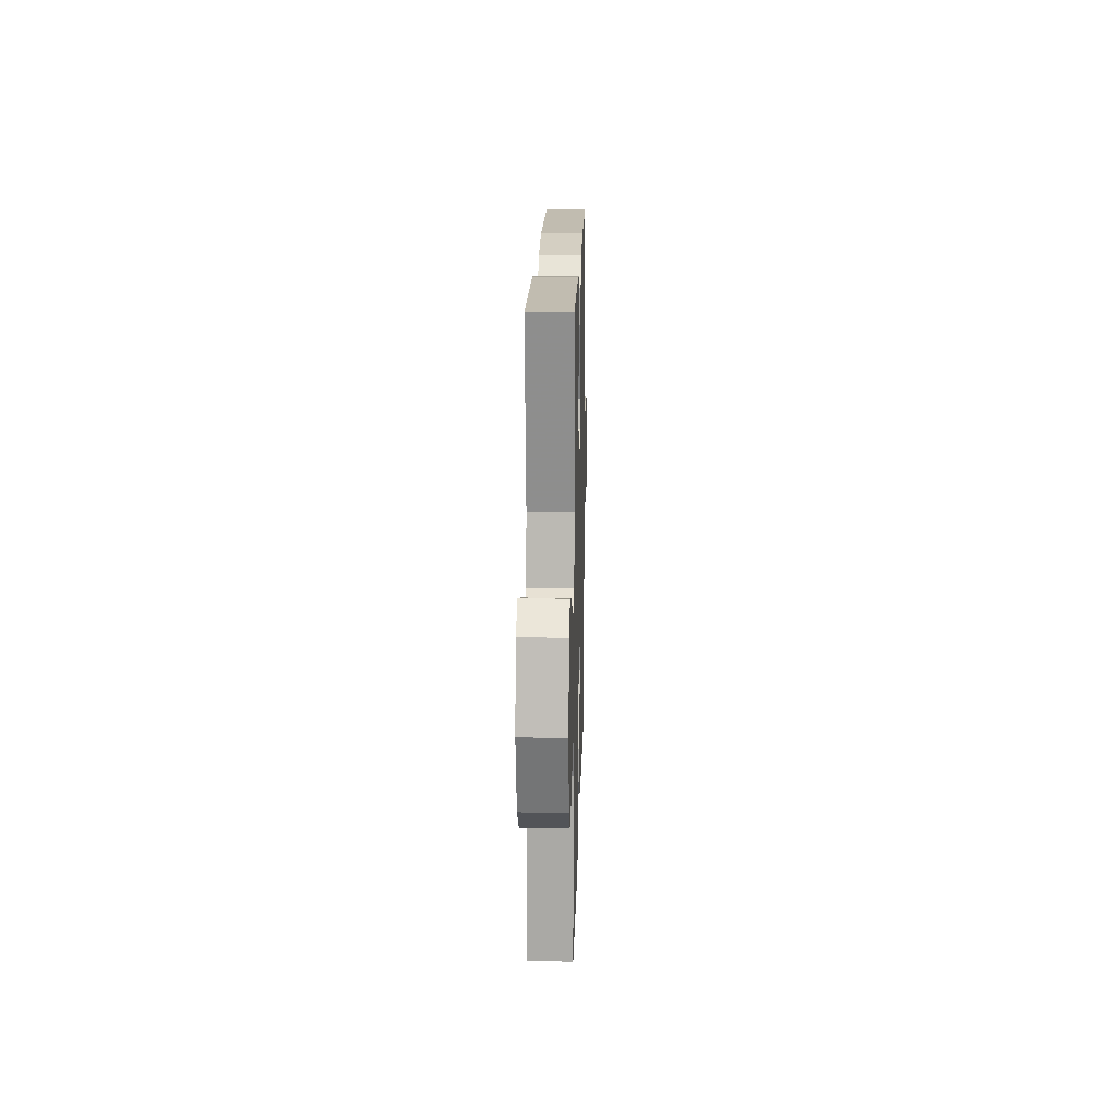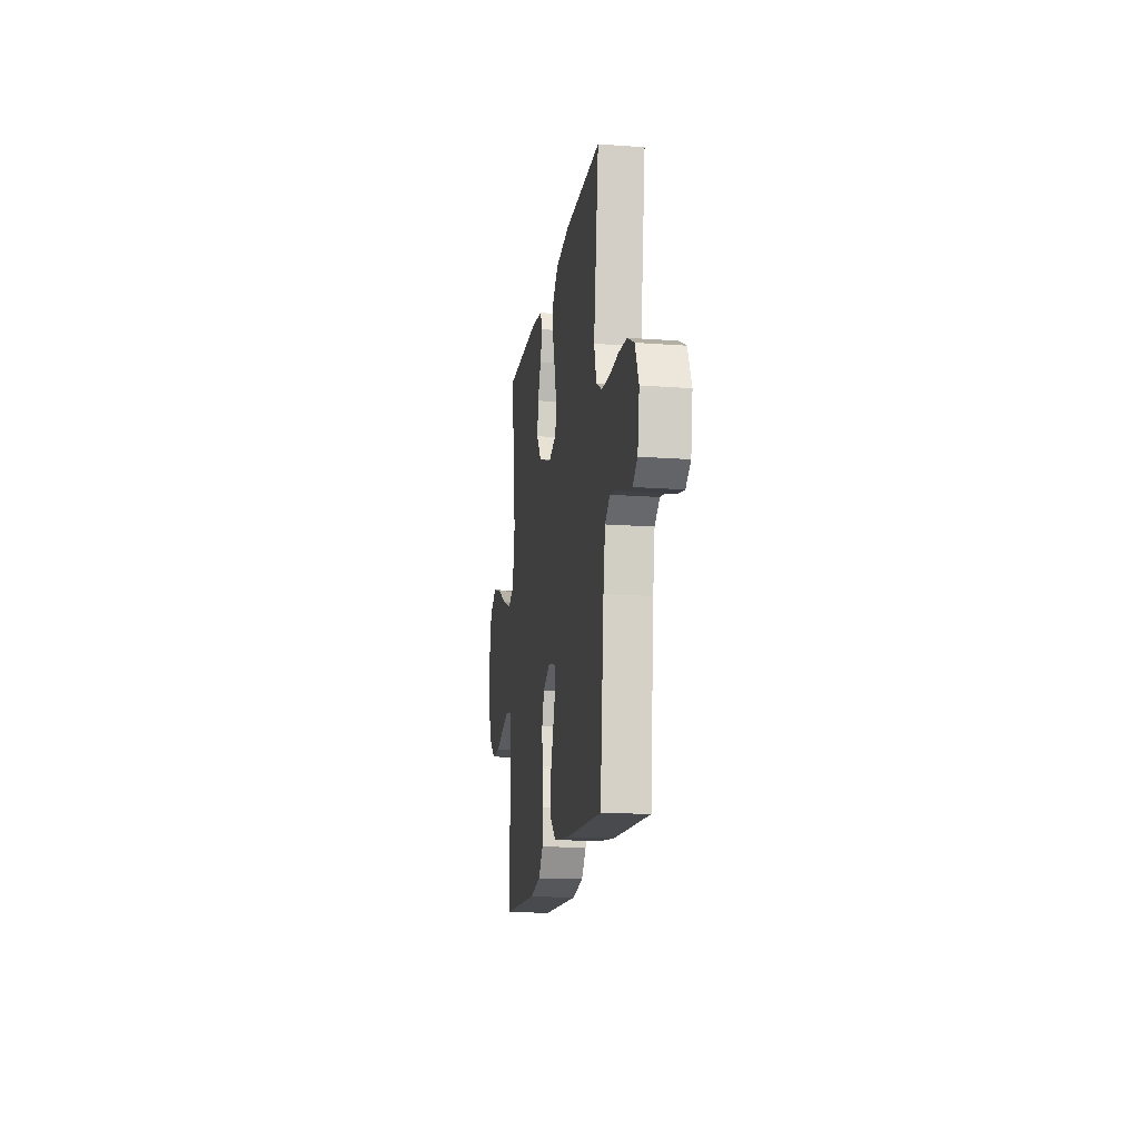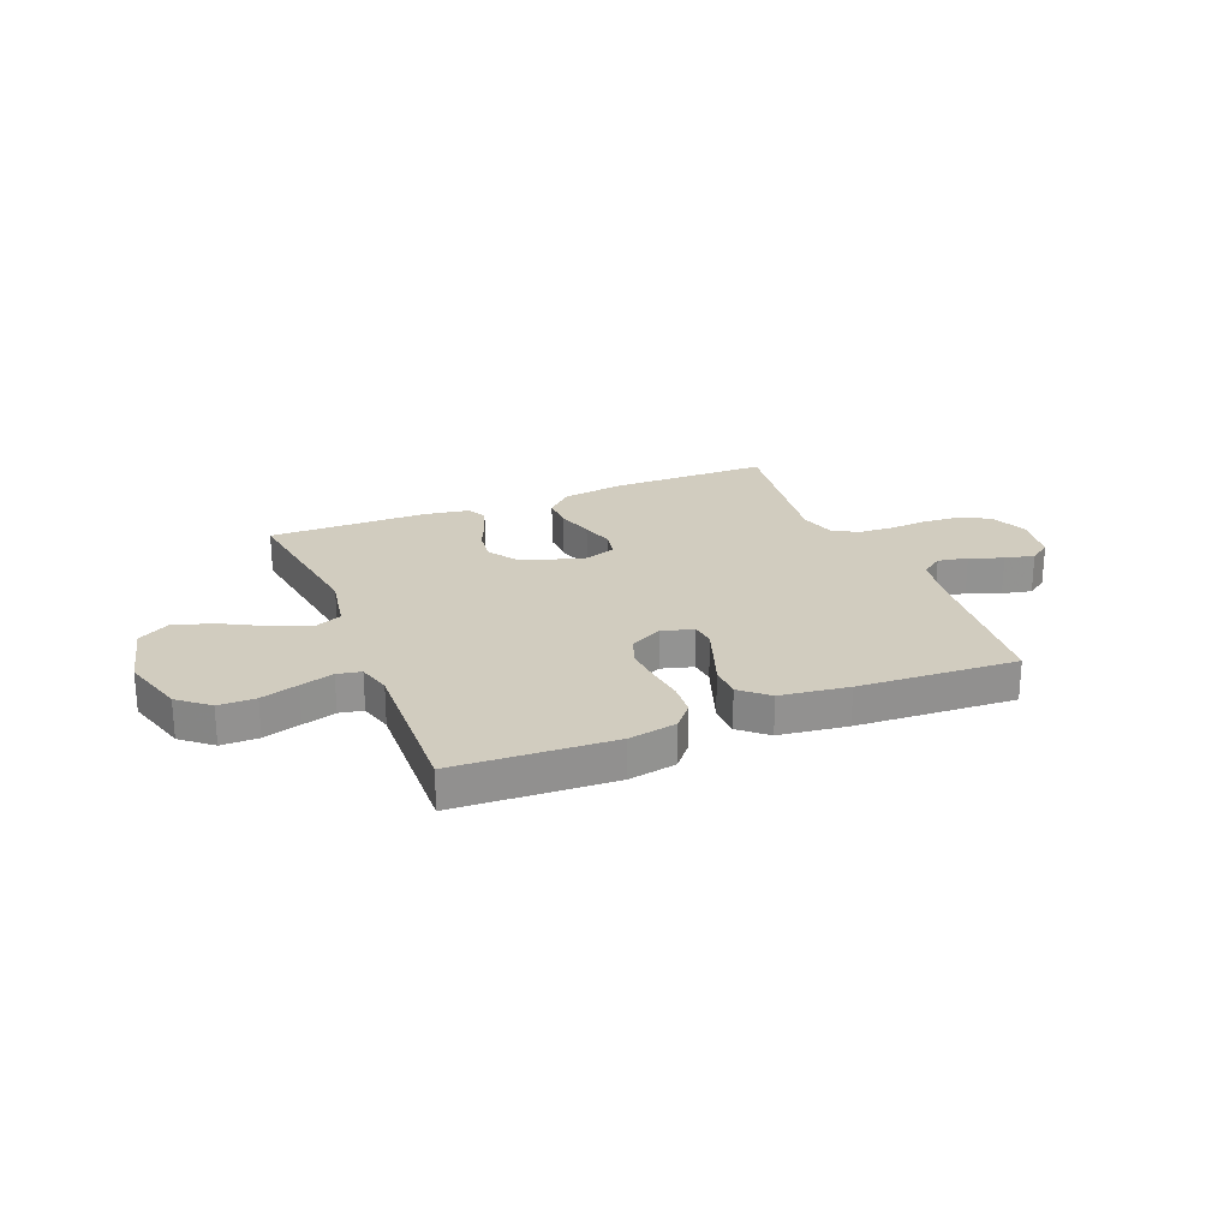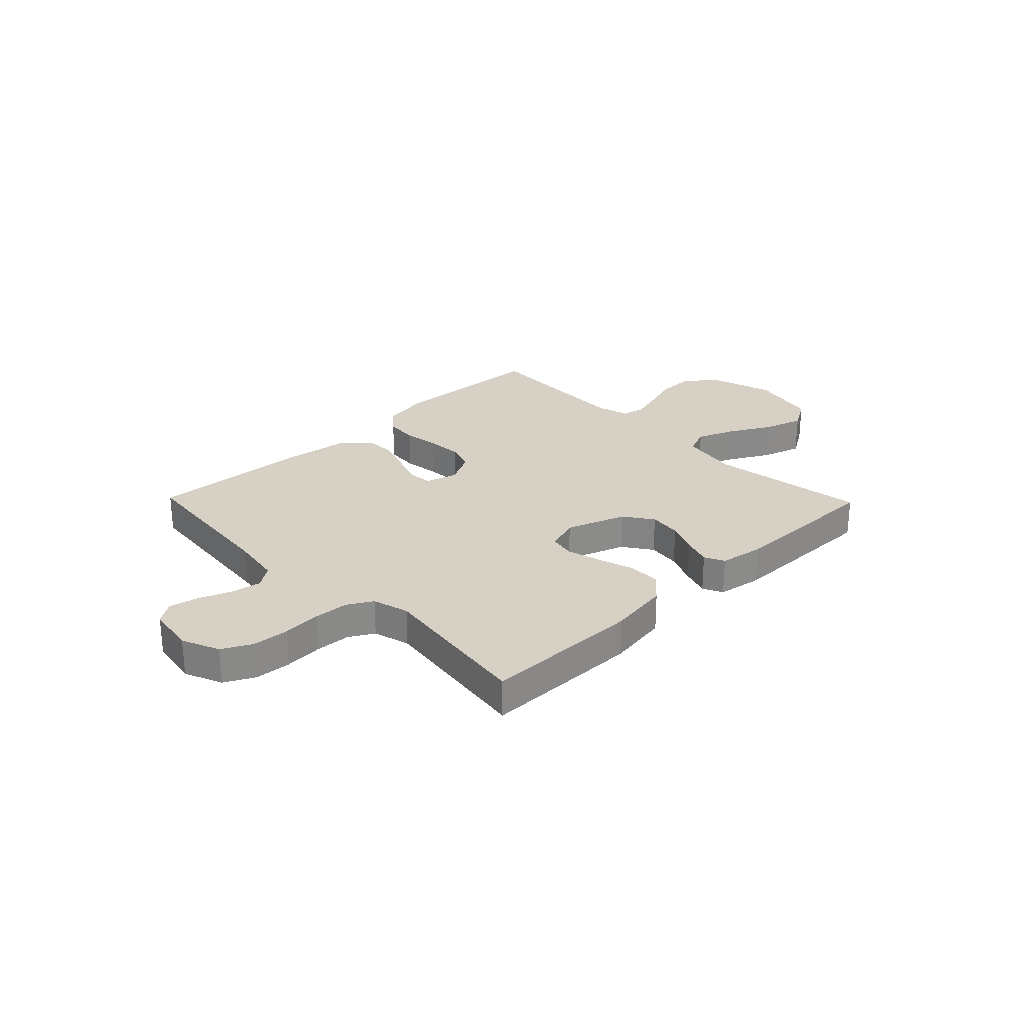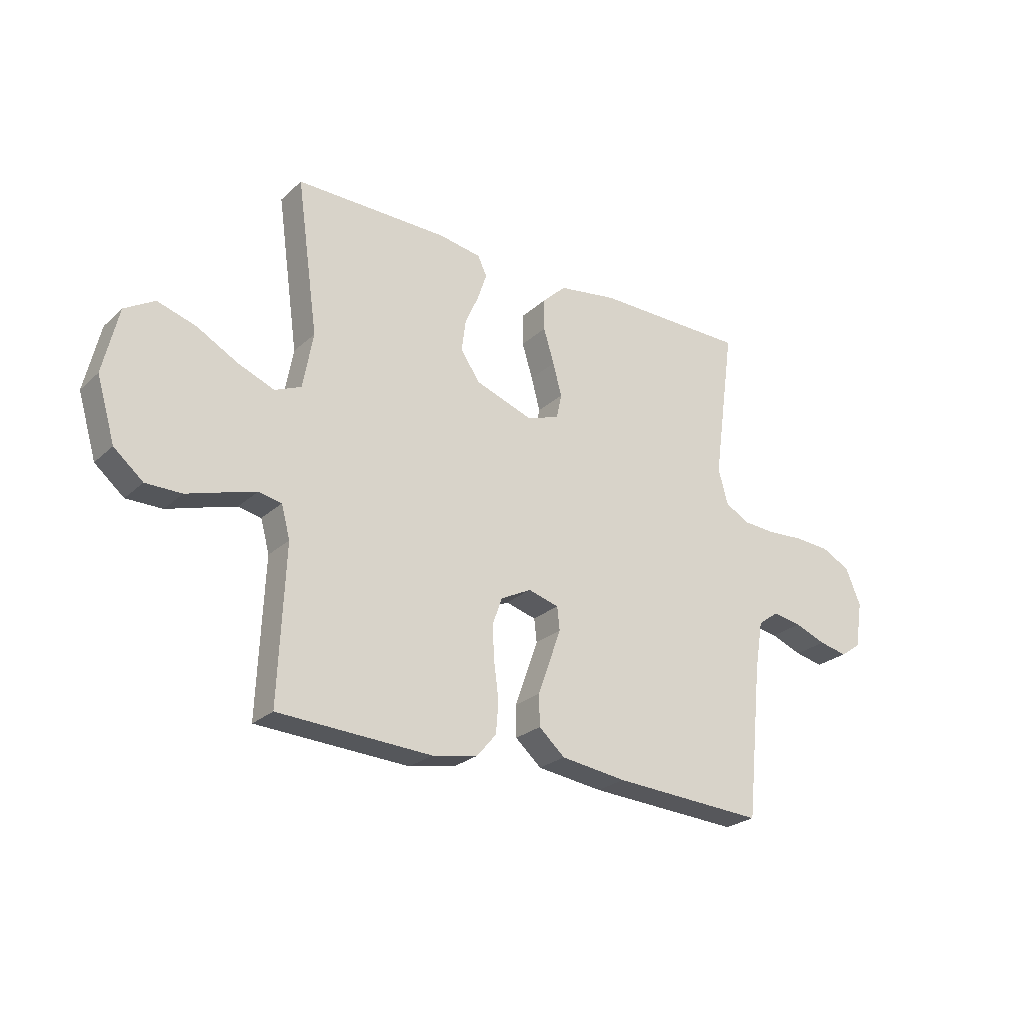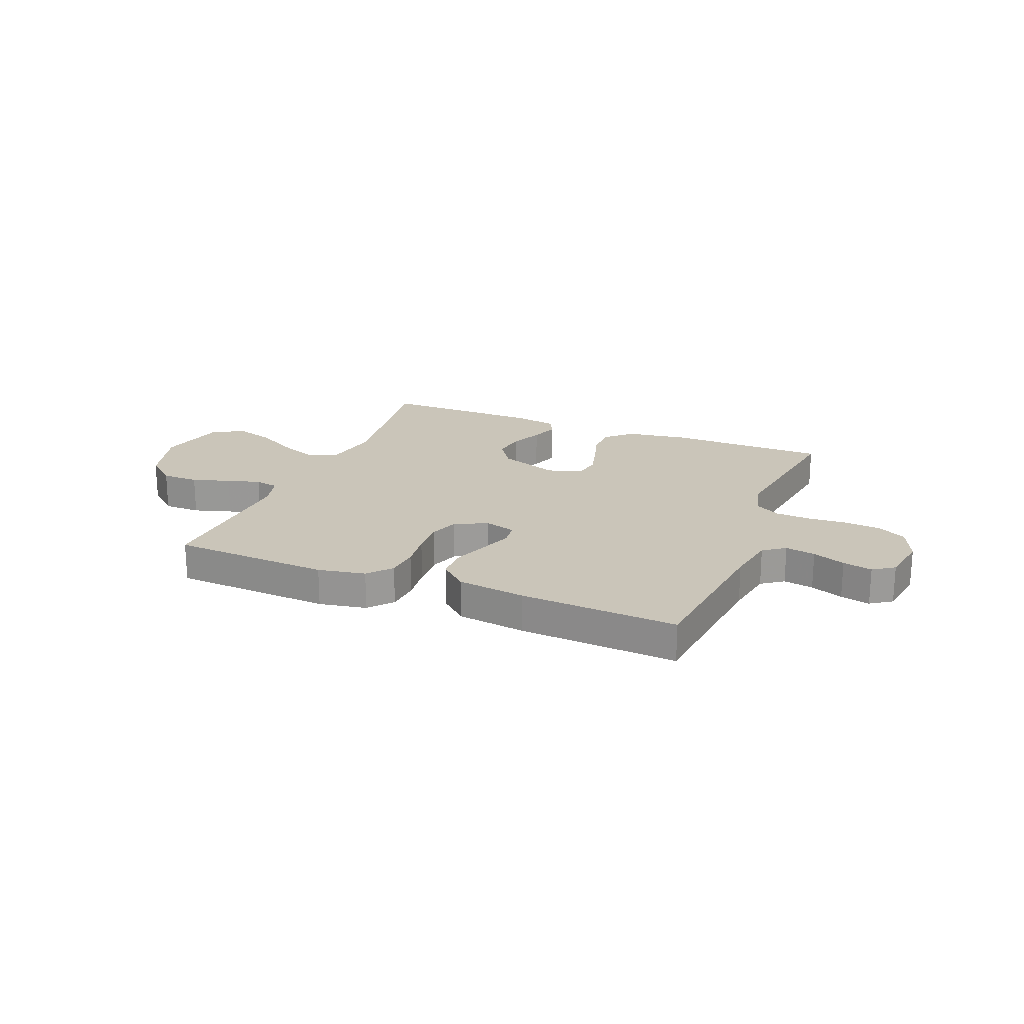
<metadata>
{"format":"obj","ext":"obj","renderer":"f3d","projection":"perspective","resolution":1024,"background":"white","views":[{"elev":16.9,"azim":91.5,"up":"+Z"},{"elev":-16.2,"azim":-98.6,"up":"+Z"},{"elev":23.8,"azim":157.9,"up":"+Y"},{"elev":26.7,"azim":-44.1,"up":"+Y"},{"elev":-25.2,"azim":144.8,"up":"+Z"},{"elev":20.7,"azim":-157.8,"up":"+Y"}]}
</metadata>
<code>
v -0.5 0.07 0.5
v -0.2 0.07 0.502
v -0.083 0.07 0.484
v -0.036 0.07 0.439
v -0.036 0.07 0.377
v -0.057 0.07 0.309
v -0.074 0.07 0.245
v -0.064 0.07 0.197
v 0 0.07 0.175
v 0.113 0.07 0.215
v 0.151 0.07 0.27
v 0.143 0.07 0.332
v 0.116 0.07 0.393
v 0.098 0.07 0.446
v 0.116 0.07 0.484
v 0.2 0.07 0.498
v 0.5 0.07 0.5
v 0.458 0.07 0.2
v 0.478 0.07 0.09
v 0.53 0.07 0.068
v 0.602 0.07 0.097
v 0.682 0.07 0.141
v 0.757 0.07 0.164
v 0.816 0.07 0.129
v 0.846 0.07 0
v 0.81 0.07 -0.121
v 0.753 0.07 -0.169
v 0.683 0.07 -0.169
v 0.612 0.07 -0.147
v 0.549 0.07 -0.128
v 0.504 0.07 -0.137
v 0.487 0.07 -0.2
v 0.5 0.07 -0.5
v 0.2 0.07 -0.515
v 0.11 0.07 -0.498
v 0.072 0.07 -0.453
v 0.067 0.07 -0.391
v 0.076 0.07 -0.322
v 0.08 0.07 -0.255
v 0.061 0.07 -0.2
v 0 0.07 -0.169
v -0.06 0.07 -0.186
v -0.065 0.07 -0.231
v -0.043 0.07 -0.293
v -0.019 0.07 -0.36
v -0.02 0.07 -0.421
v -0.071 0.07 -0.466
v -0.2 0.07 -0.483
v -0.5 0.07 -0.5
v -0.531 0.07 -0.2
v -0.547 0.07 -0.104
v -0.588 0.07 -0.074
v -0.645 0.07 -0.084
v -0.707 0.07 -0.108
v -0.763 0.07 -0.12
v -0.803 0.07 -0.092
v -0.818 0.07 0
v -0.788 0.07 0.071
v -0.732 0.07 0.1
v -0.663 0.07 0.105
v -0.59 0.07 0.1
v -0.524 0.07 0.104
v -0.477 0.07 0.131
v -0.458 0.07 0.2
v -0.5 0 0.5
v -0.2 0 0.502
v -0.083 0 0.484
v -0.036 0 0.439
v -0.036 0 0.377
v -0.057 0 0.309
v -0.074 0 0.245
v -0.064 0 0.197
v 0 0 0.175
v 0.113 0 0.215
v 0.151 0 0.27
v 0.143 0 0.332
v 0.116 0 0.393
v 0.098 0 0.446
v 0.116 0 0.484
v 0.2 0 0.498
v 0.5 0 0.5
v 0.458 0 0.2
v 0.478 0 0.09
v 0.53 0 0.068
v 0.602 0 0.097
v 0.682 0 0.141
v 0.757 0 0.164
v 0.816 0 0.129
v 0.846 0 0
v 0.81 0 -0.121
v 0.753 0 -0.169
v 0.683 0 -0.169
v 0.612 0 -0.147
v 0.549 0 -0.128
v 0.504 0 -0.137
v 0.487 0 -0.2
v 0.5 0 -0.5
v 0.2 0 -0.515
v 0.11 0 -0.498
v 0.072 0 -0.453
v 0.067 0 -0.391
v 0.076 0 -0.322
v 0.08 0 -0.255
v 0.061 0 -0.2
v 0 0 -0.169
v -0.06 0 -0.186
v -0.065 0 -0.231
v -0.043 0 -0.293
v -0.019 0 -0.36
v -0.02 0 -0.421
v -0.071 0 -0.466
v -0.2 0 -0.483
v -0.5 0 -0.5
v -0.531 0 -0.2
v -0.547 0 -0.104
v -0.588 0 -0.074
v -0.645 0 -0.084
v -0.707 0 -0.108
v -0.763 0 -0.12
v -0.803 0 -0.092
v -0.818 0 0
v -0.788 0 0.071
v -0.732 0 0.1
v -0.663 0 0.105
v -0.59 0 0.1
v -0.524 0 0.104
v -0.477 0 0.131
v -0.458 0 0.2
f 59 60 61
f 58 59 61
f 57 58 61
f 56 57 61
f 55 56 61
f 54 55 61
f 53 54 61
f 52 53 61 62
f 51 52 62 63
f 48 49 50
f 47 48 50
f 46 47 50
f 45 46 50
f 44 45 50
f 50 51 63
f 44 50 63
f 43 44 63
f 36 37 38
f 35 36 38
f 34 35 38
f 33 34 38
f 32 33 38
f 31 32 38 39
f 27 28 29
f 26 27 29
f 25 26 29
f 24 25 29
f 23 24 29
f 22 23 29
f 21 22 29
f 20 21 29 30
f 19 20 30 31
f 16 17 18
f 15 16 18
f 14 15 18
f 13 14 18
f 12 13 18
f 18 19 31
f 12 18 31
f 11 12 31
f 4 5 6
f 3 4 6
f 2 3 6
f 1 2 6
f 64 1 6
f 64 6 7
f 64 7 8
f 63 64 8
f 43 63 8
f 42 43 8
f 41 42 8 9
f 40 41 9 10
f 31 39 40
f 11 31 40
f 10 11 40
f 125 124 123
f 125 123 122
f 125 122 121
f 125 121 120
f 125 120 119
f 125 119 118
f 125 118 117
f 126 125 117 116
f 127 126 116 115
f 114 113 112
f 114 112 111
f 114 111 110
f 114 110 109
f 114 109 108
f 127 115 114
f 127 114 108
f 127 108 107
f 102 101 100
f 102 100 99
f 102 99 98
f 102 98 97
f 102 97 96
f 103 102 96 95
f 93 92 91
f 93 91 90
f 93 90 89
f 93 89 88
f 93 88 87
f 93 87 86
f 93 86 85
f 94 93 85 84
f 95 94 84 83
f 82 81 80
f 82 80 79
f 82 79 78
f 82 78 77
f 82 77 76
f 95 83 82
f 95 82 76
f 95 76 75
f 70 69 68
f 70 68 67
f 70 67 66
f 70 66 65
f 70 65 128
f 71 70 128
f 72 71 128
f 72 128 127
f 72 127 107
f 72 107 106
f 73 72 106 105
f 74 73 105 104
f 104 103 95
f 104 95 75
f 104 75 74
f 1 65 66 2
f 2 66 67 3
f 3 67 68 4
f 4 68 69 5
f 5 69 70 6
f 6 70 71 7
f 7 71 72 8
f 8 72 73 9
f 9 73 74 10
f 10 74 75 11
f 11 75 76 12
f 12 76 77 13
f 13 77 78 14
f 14 78 79 15
f 15 79 80 16
f 16 80 81 17
f 17 81 82 18
f 18 82 83 19
f 19 83 84 20
f 20 84 85 21
f 21 85 86 22
f 22 86 87 23
f 23 87 88 24
f 24 88 89 25
f 25 89 90 26
f 26 90 91 27
f 27 91 92 28
f 28 92 93 29
f 29 93 94 30
f 30 94 95 31
f 31 95 96 32
f 32 96 97 33
f 33 97 98 34
f 34 98 99 35
f 35 99 100 36
f 36 100 101 37
f 37 101 102 38
f 38 102 103 39
f 39 103 104 40
f 40 104 105 41
f 41 105 106 42
f 42 106 107 43
f 43 107 108 44
f 44 108 109 45
f 45 109 110 46
f 46 110 111 47
f 47 111 112 48
f 48 112 113 49
f 49 113 114 50
f 50 114 115 51
f 51 115 116 52
f 52 116 117 53
f 53 117 118 54
f 54 118 119 55
f 55 119 120 56
f 56 120 121 57
f 57 121 122 58
f 58 122 123 59
f 59 123 124 60
f 60 124 125 61
f 61 125 126 62
f 62 126 127 63
f 63 127 128 64
f 64 128 65 1

</code>
